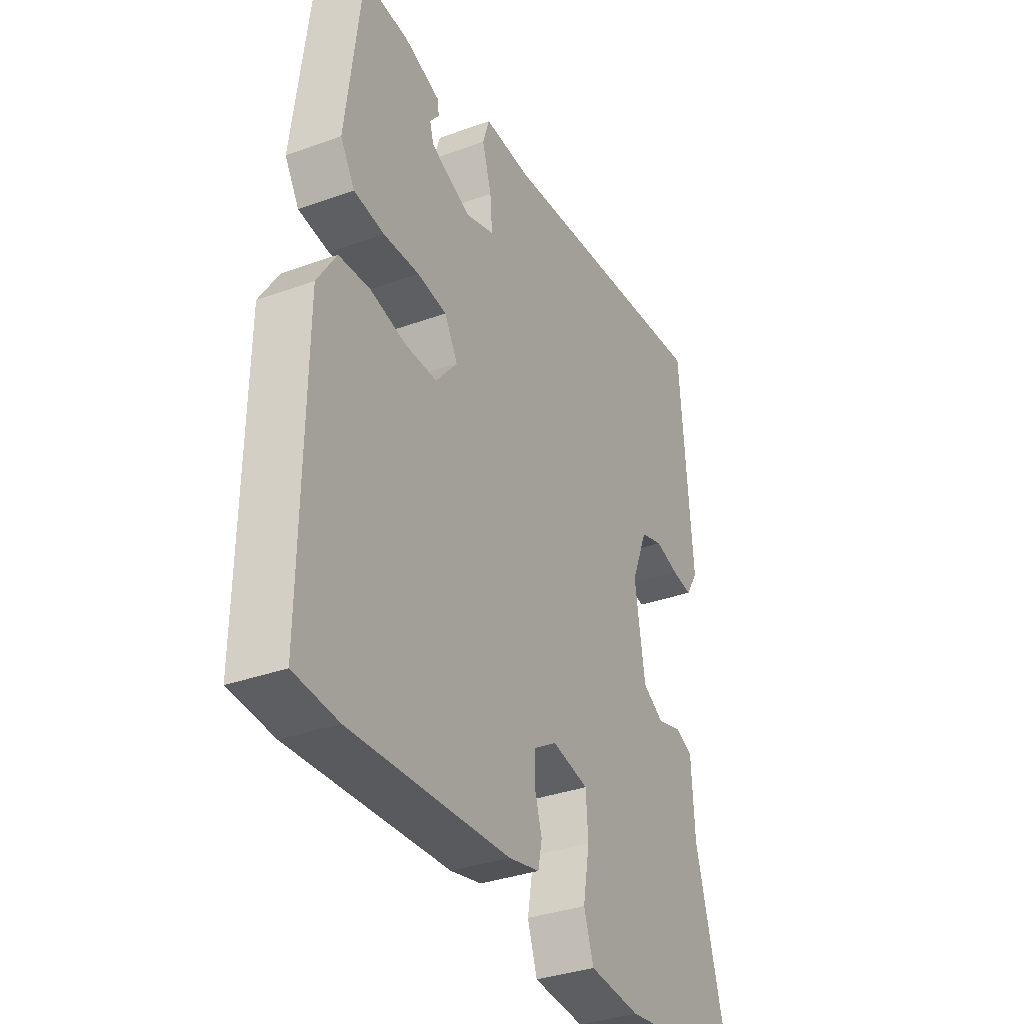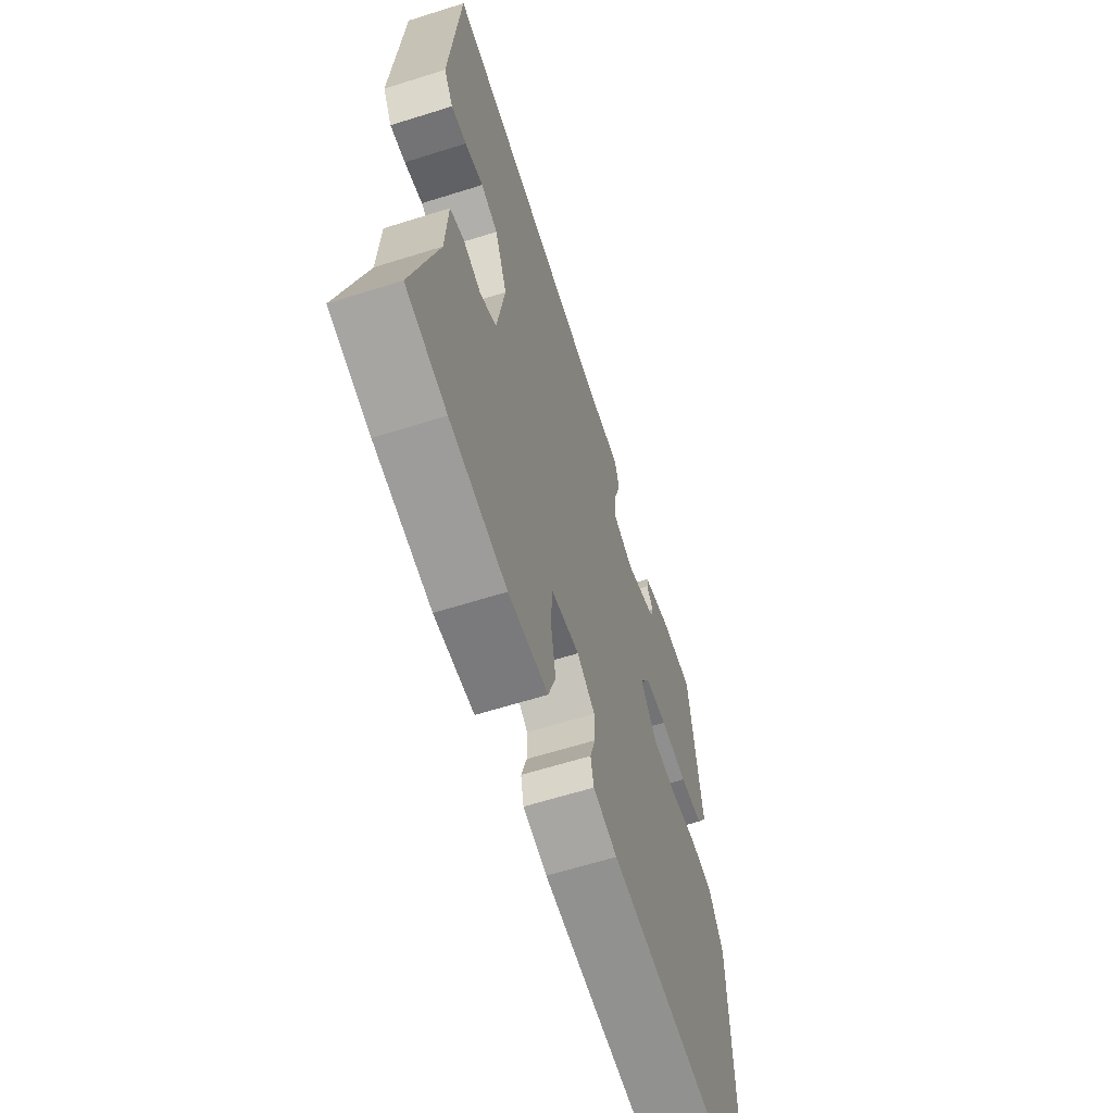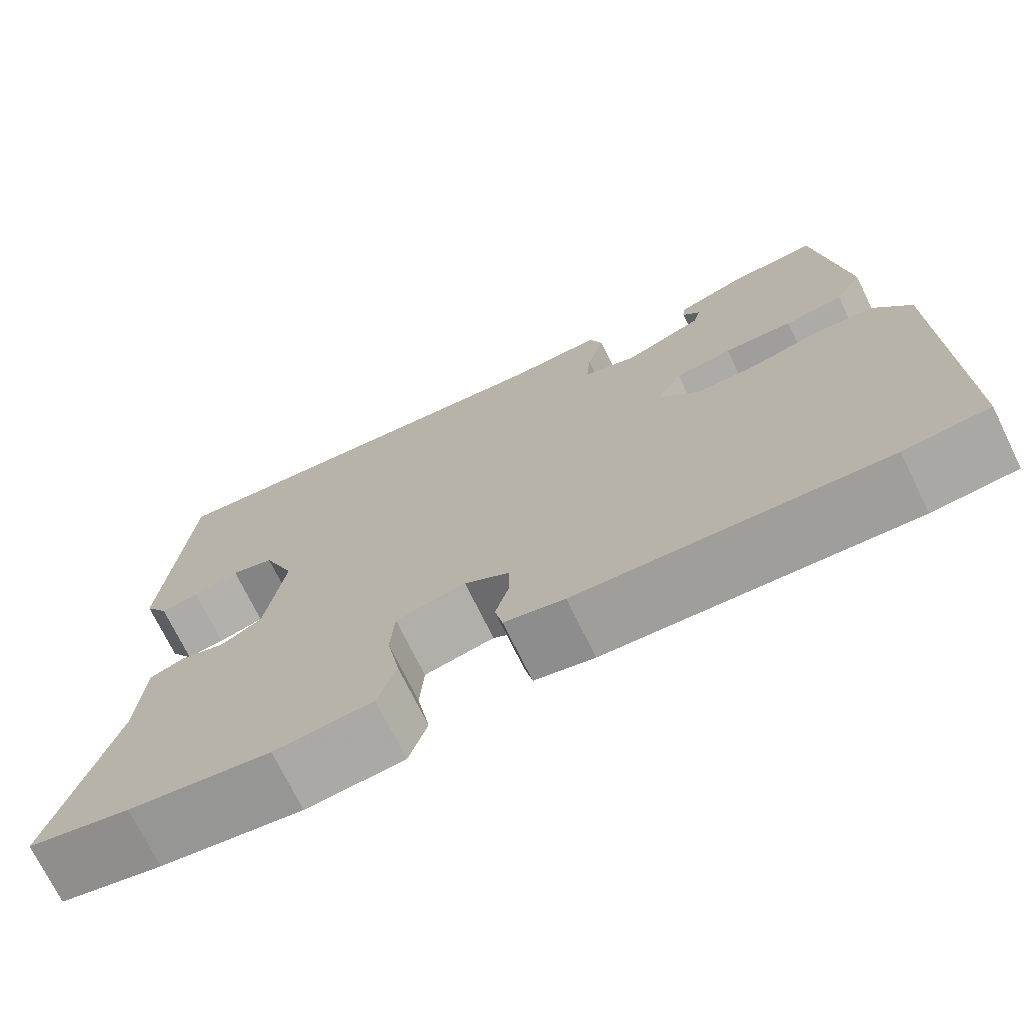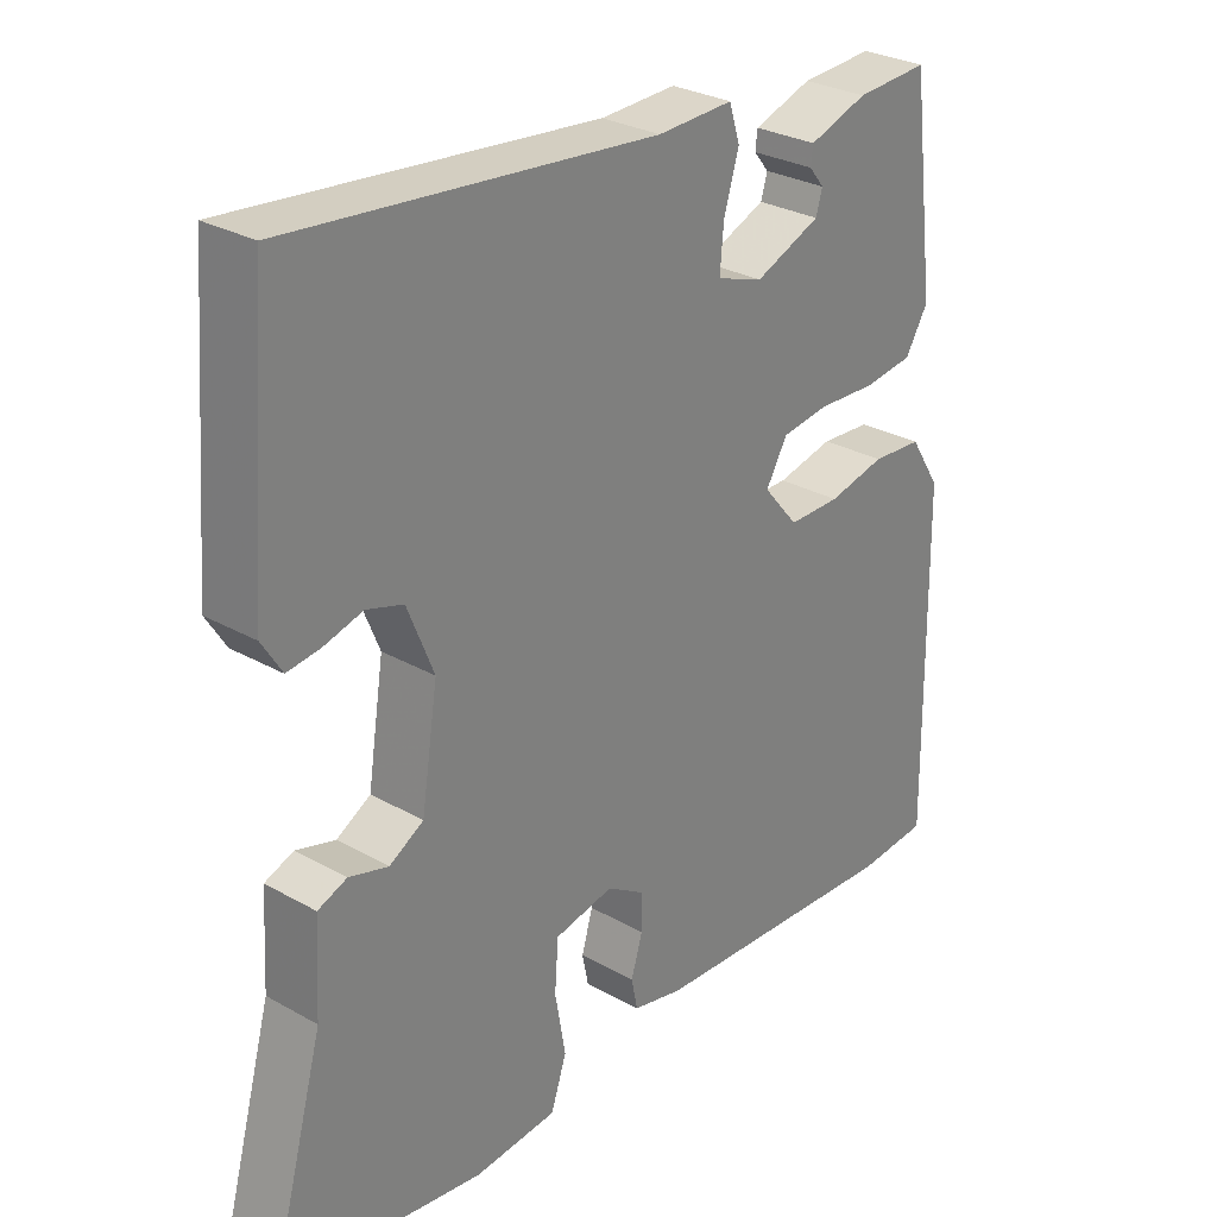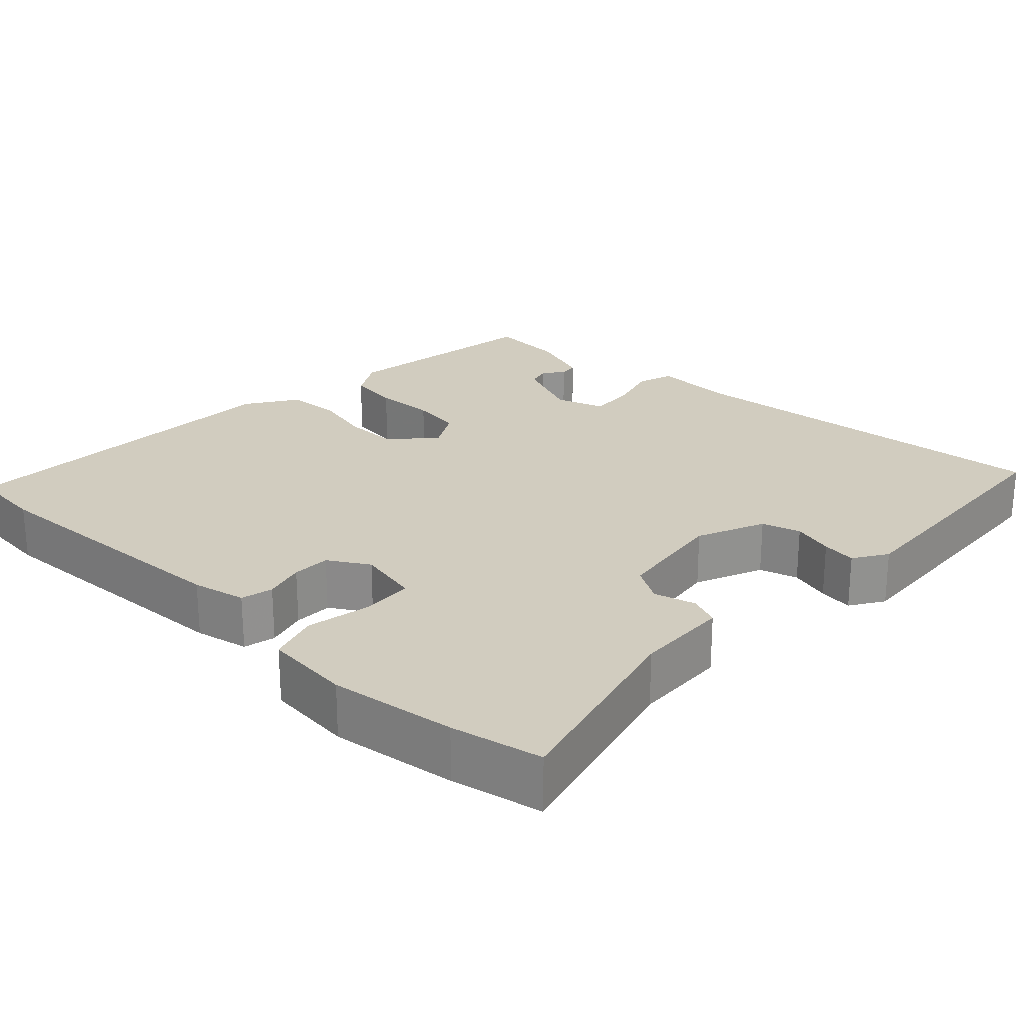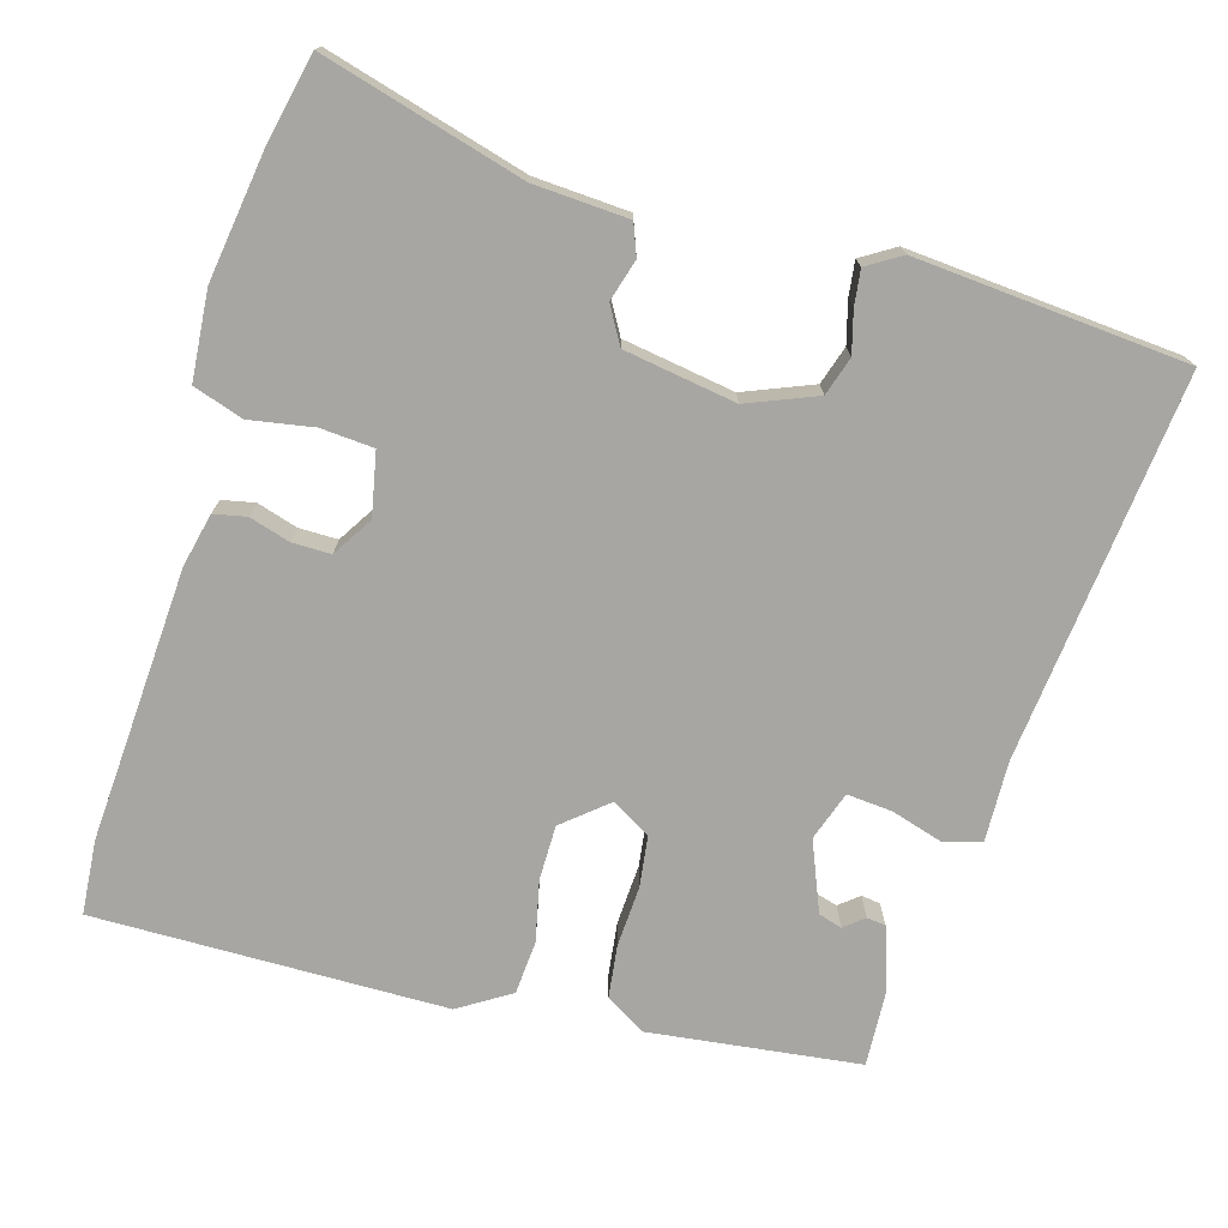
<metadata>
{"format":"obj","ext":"obj","renderer":"f3d","projection":"perspective","resolution":1024,"background":"white","views":[{"elev":-34.4,"azim":116.1,"up":"+Z"},{"elev":-62.8,"azim":-72.3,"up":"+Z"},{"elev":-72.7,"azim":26.1,"up":"+Z"},{"elev":28.9,"azim":-49.9,"up":"+Z"},{"elev":24.2,"azim":-135.8,"up":"+Y"},{"elev":-74.0,"azim":-106.4,"up":"+Y"}]}
</metadata>
<code>
v -0.44 0.07 -0.513
v -0.56 0.07 -0.487
v -0.487 0.07 -0.221
v -0.48 0.07 -0.096
v -0.439 0.07 -0.08
v -0.384 0.07 -0.096
v -0.336 0.07 -0.068
v -0.313 0.07 0.08
v -0.35 0.07 0.171
v -0.401 0.07 0.187
v -0.456 0.07 0.172
v -0.502 0.07 0.166
v -0.53 0.07 0.211
v -0.502 0.07 0.569
v 0.01 0.07 0.518
v 0.116 0.07 0.522
v 0.131 0.07 0.474
v 0.11 0.07 0.404
v 0.105 0.07 0.344
v 0.17 0.07 0.322
v 0.262 0.07 0.36
v 0.271 0.07 0.391
v 0.25 0.07 0.417
v 0.253 0.07 0.442
v 0.335 0.07 0.47
v 0.437 0.07 0.476
v 0.472 0.07 0.198
v 0.44 0.07 0.145
v 0.371 0.07 0.136
v 0.29 0.07 0.14
v 0.223 0.07 0.131
v 0.193 0.07 0.079
v 0.242 0.07 0.021
v 0.315 0.07 0.021
v 0.395 0.07 0.039
v 0.466 0.07 0.034
v 0.509 0.07 -0.034
v 0.515 0.07 -0.499
v 0.416 0.07 -0.507
v 0.055 0.07 -0.486
v -0.016 0.07 -0.47
v -0.025 0.07 -0.427
v -0.009 0.07 -0.373
v -0.009 0.07 -0.322
v -0.062 0.07 -0.289
v -0.145 0.07 -0.306
v -0.15 0.07 -0.376
v -0.135 0.07 -0.461
v -0.157 0.07 -0.527
v -0.273 0.07 -0.537
v -0.44 0 -0.513
v -0.56 0 -0.487
v -0.487 0 -0.221
v -0.48 0 -0.096
v -0.439 0 -0.08
v -0.384 0 -0.096
v -0.336 0 -0.068
v -0.313 0 0.08
v -0.35 0 0.171
v -0.401 0 0.187
v -0.456 0 0.172
v -0.502 0 0.166
v -0.53 0 0.211
v -0.502 0 0.569
v 0.01 0 0.518
v 0.116 0 0.522
v 0.131 0 0.474
v 0.11 0 0.404
v 0.105 0 0.344
v 0.17 0 0.322
v 0.262 0 0.36
v 0.271 0 0.391
v 0.25 0 0.417
v 0.253 0 0.442
v 0.335 0 0.47
v 0.437 0 0.476
v 0.472 0 0.198
v 0.44 0 0.145
v 0.371 0 0.136
v 0.29 0 0.14
v 0.223 0 0.131
v 0.193 0 0.079
v 0.242 0 0.021
v 0.315 0 0.021
v 0.395 0 0.039
v 0.466 0 0.034
v 0.509 0 -0.034
v 0.515 0 -0.499
v 0.416 0 -0.507
v 0.055 0 -0.486
v -0.016 0 -0.47
v -0.025 0 -0.427
v -0.009 0 -0.373
v -0.009 0 -0.322
v -0.062 0 -0.289
v -0.145 0 -0.306
v -0.15 0 -0.376
v -0.135 0 -0.461
v -0.157 0 -0.527
v -0.273 0 -0.537
f 47 48 49 50
f 46 47 50 1
f 40 41 42 43
f 40 43 44
f 39 40 44
f 38 39 44 45
f 34 35 36 37
f 33 34 37 38
f 32 33 38 45
f 27 28 29 30
f 27 30 31
f 26 27 31
f 25 26 31
f 22 23 24 25
f 21 22 25 31
f 20 21 31 32
f 15 16 17 18
f 15 18 19
f 14 15 19
f 13 14 19
f 10 11 12 13
f 10 13 19 20
f 3 4 5 6
f 3 6 7
f 46 1 2 3
f 46 3 7
f 45 46 7 8
f 32 45 8 9
f 9 10 20 32
f 100 99 98 97
f 51 100 97 96
f 93 92 91 90
f 94 93 90
f 94 90 89
f 95 94 89 88
f 87 86 85 84
f 88 87 84 83
f 95 88 83 82
f 80 79 78 77
f 81 80 77
f 81 77 76
f 81 76 75
f 75 74 73 72
f 81 75 72 71
f 82 81 71 70
f 68 67 66 65
f 69 68 65
f 69 65 64
f 69 64 63
f 63 62 61 60
f 70 69 63 60
f 56 55 54 53
f 57 56 53
f 53 52 51 96
f 57 53 96
f 58 57 96 95
f 59 58 95 82
f 82 70 60 59
f 1 51 52 2
f 2 52 53 3
f 3 53 54 4
f 4 54 55 5
f 5 55 56 6
f 6 56 57 7
f 7 57 58 8
f 8 58 59 9
f 9 59 60 10
f 10 60 61 11
f 11 61 62 12
f 12 62 63 13
f 13 63 64 14
f 14 64 65 15
f 15 65 66 16
f 16 66 67 17
f 17 67 68 18
f 18 68 69 19
f 19 69 70 20
f 20 70 71 21
f 21 71 72 22
f 22 72 73 23
f 23 73 74 24
f 24 74 75 25
f 25 75 76 26
f 26 76 77 27
f 27 77 78 28
f 28 78 79 29
f 29 79 80 30
f 30 80 81 31
f 31 81 82 32
f 32 82 83 33
f 33 83 84 34
f 34 84 85 35
f 35 85 86 36
f 36 86 87 37
f 37 87 88 38
f 38 88 89 39
f 39 89 90 40
f 40 90 91 41
f 41 91 92 42
f 42 92 93 43
f 43 93 94 44
f 44 94 95 45
f 45 95 96 46
f 46 96 97 47
f 47 97 98 48
f 48 98 99 49
f 49 99 100 50
f 50 100 51 1

</code>
